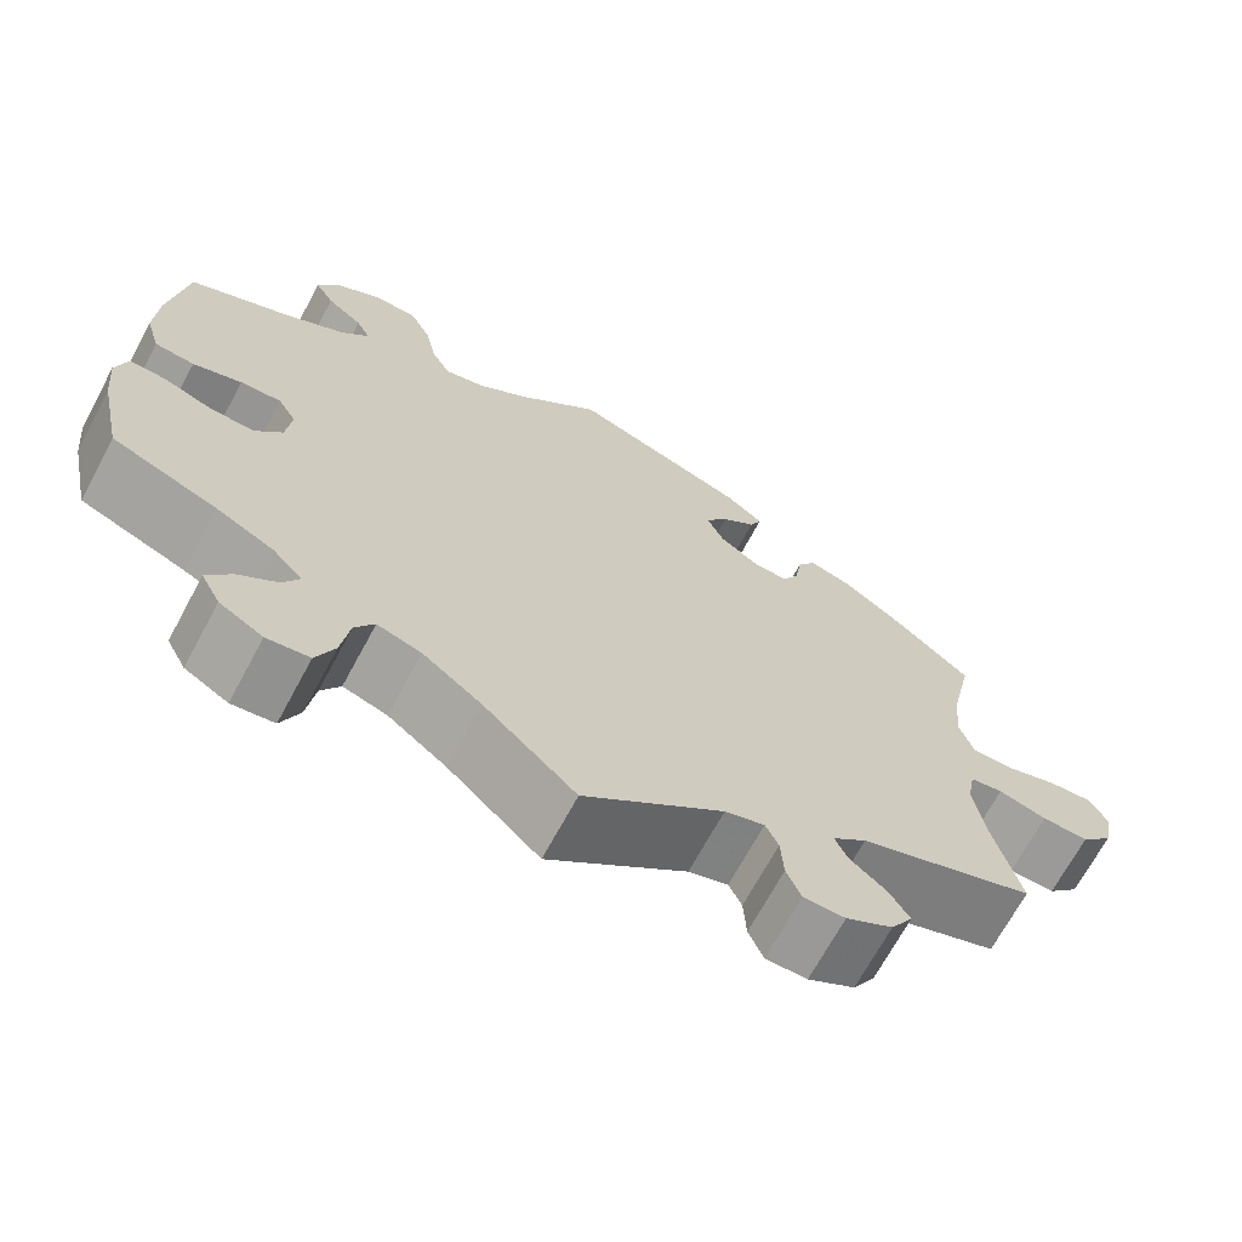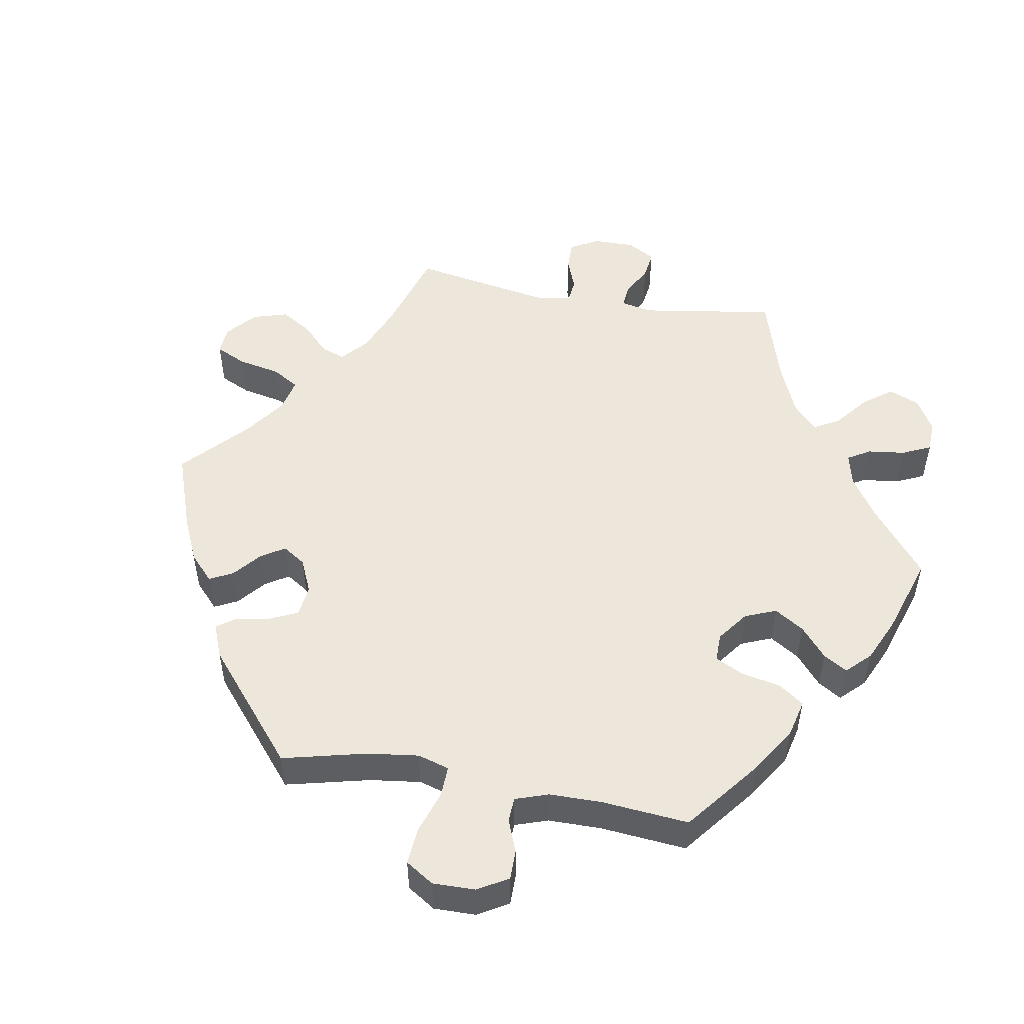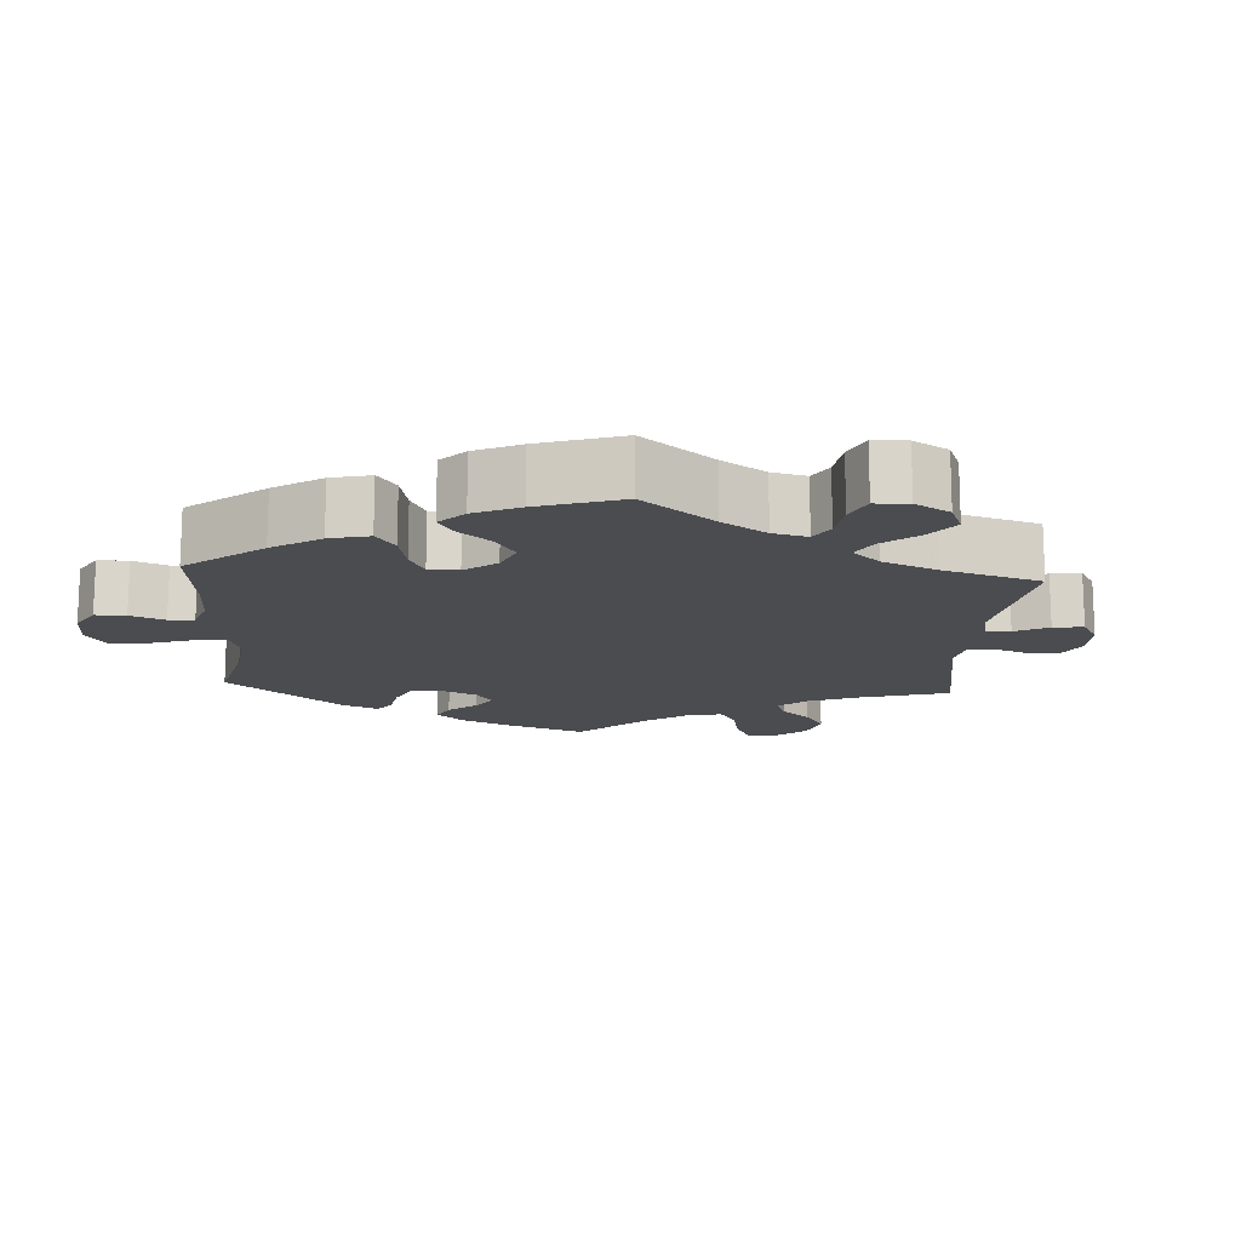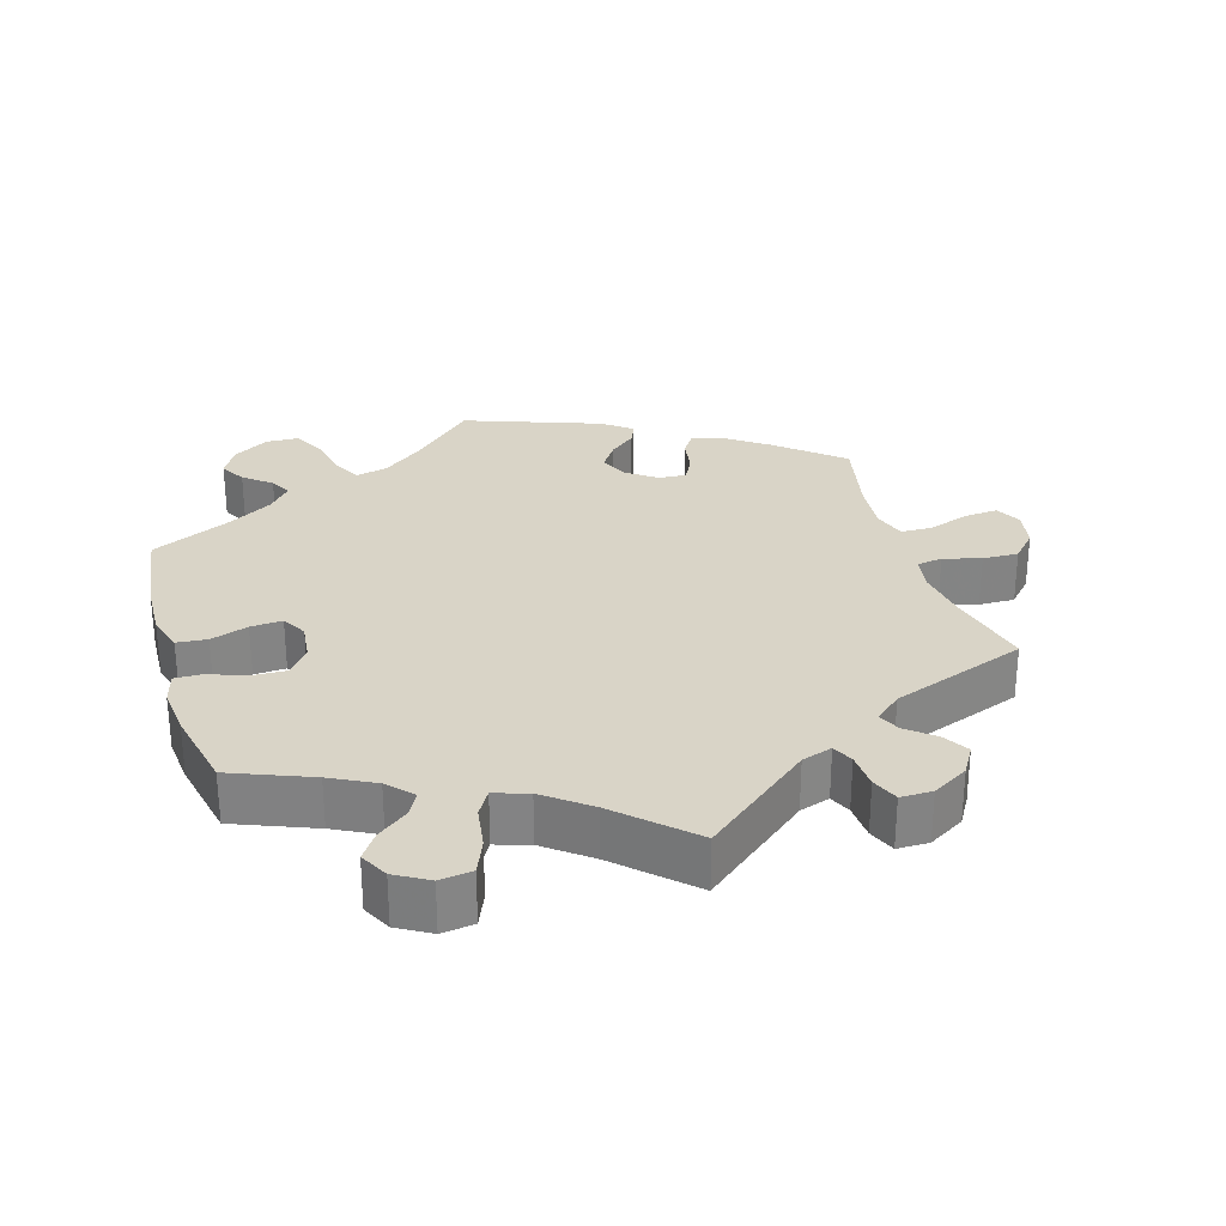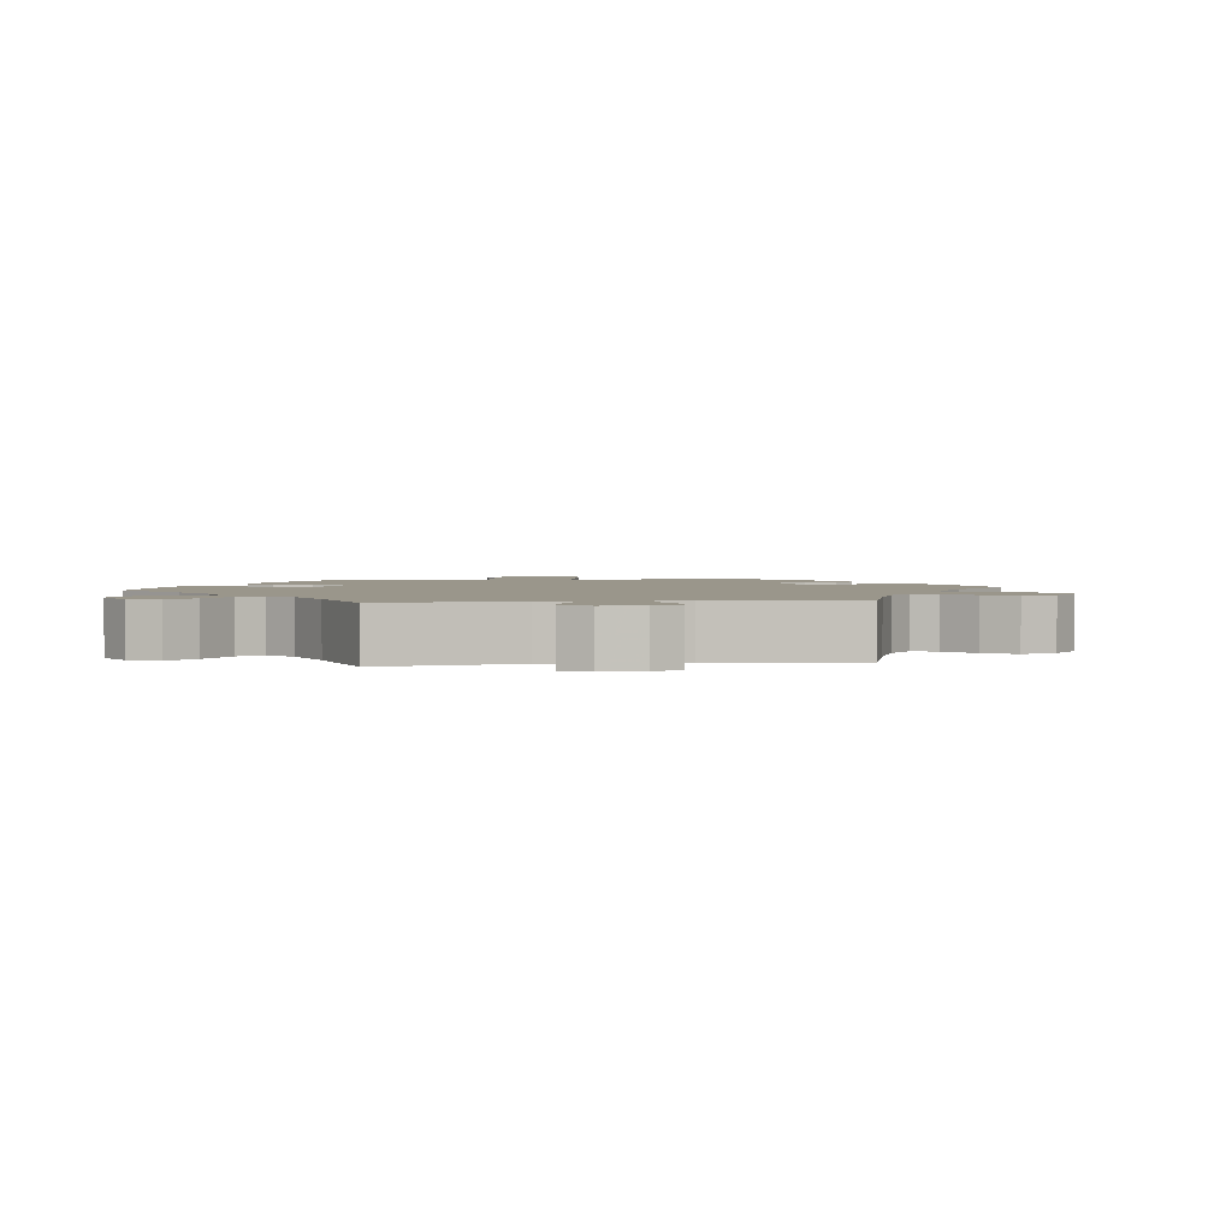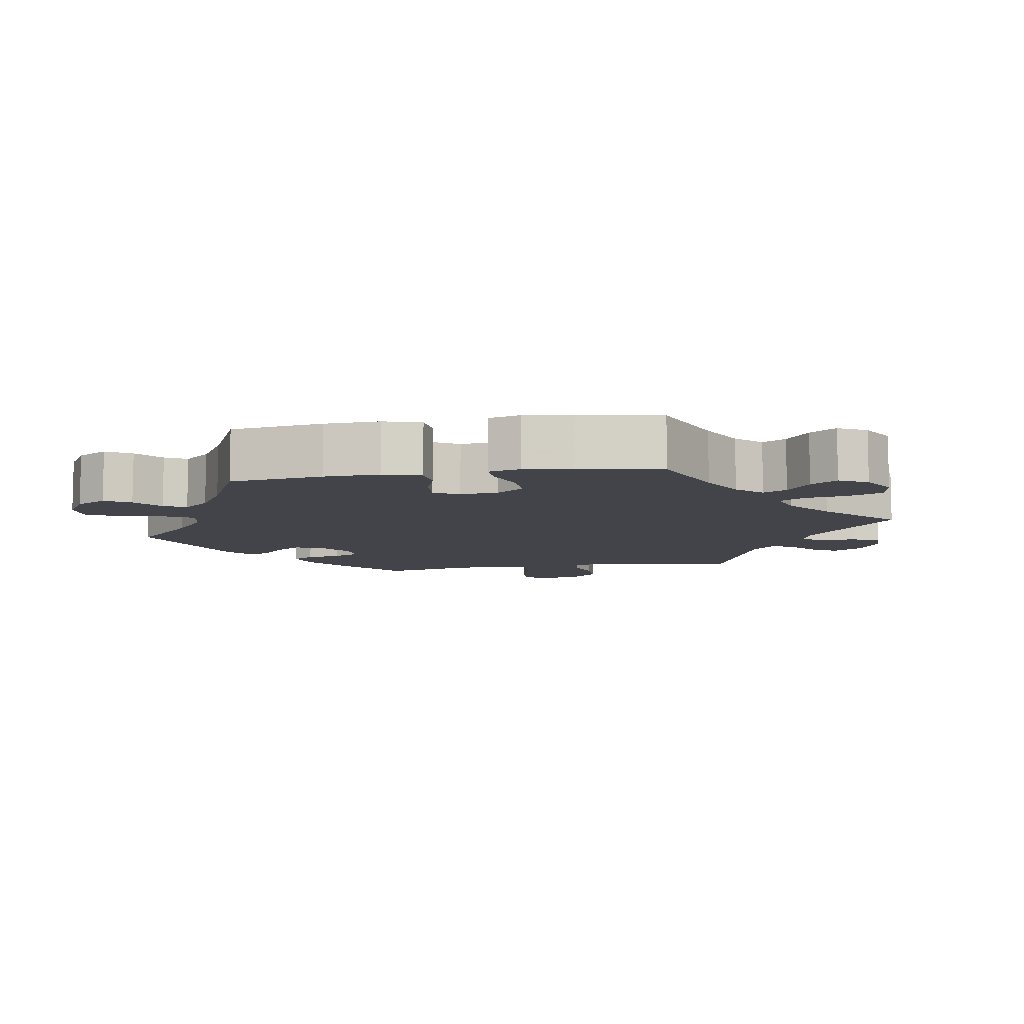
<metadata>
{"format":"obj","ext":"obj","renderer":"f3d","projection":"perspective","resolution":1024,"background":"white","views":[{"elev":-69.0,"azim":151.7,"up":"+Z"},{"elev":50.7,"azim":40.4,"up":"+Y"},{"elev":-14.7,"azim":116.3,"up":"+Y"},{"elev":28.8,"azim":163.4,"up":"+Y"},{"elev":2.3,"azim":-157.4,"up":"+Y"},{"elev":-8.5,"azim":99.5,"up":"+Y"}]}
</metadata>
<code>
v 0.518 0.07 0.158
v 0.521 0.07 0.08
v 0.505 0.07 0.027
v 0.462 0.07 0.023
v 0.409 0.07 0.041
v 0.364 0.07 0.044
v 0.344 0.07 0.009
v 0.35 0.07 -0.045
v 0.379 0.07 -0.083
v 0.428 0.07 -0.081
v 0.481 0.07 -0.062
v 0.52 0.07 -0.061
v 0.532 0.07 -0.106
v 0.525 0.07 -0.173
v 0.5 0.07 -0.289
v 0.386 0.07 -0.334
v 0.323 0.07 -0.366
v 0.29 0.07 -0.401
v 0.308 0.07 -0.434
v 0.35 0.07 -0.466
v 0.376 0.07 -0.503
v 0.355 0.07 -0.543
v 0.308 0.07 -0.57
v 0.262 0.07 -0.564
v 0.242 0.07 -0.516
v 0.233 0.07 -0.455
v 0.212 0.07 -0.42
v 0.164 0.07 -0.435
v 0.1 0.07 -0.484
v 0 0.07 -0.578
v -0.151 0.07 -0.455
v -0.194 0.07 -0.441
v -0.208 0.07 -0.471
v -0.211 0.07 -0.522
v -0.227 0.07 -0.56
v -0.272 0.07 -0.56
v -0.323 0.07 -0.53
v -0.347 0.07 -0.49
v -0.325 0.07 -0.454
v -0.286 0.07 -0.422
v -0.272 0.07 -0.391
v -0.309 0.07 -0.359
v -0.501 0.07 -0.289
v -0.471 0.07 -0.166
v -0.46 0.07 -0.092
v -0.469 0.07 -0.043
v -0.505 0.07 -0.037
v -0.558 0.07 -0.052
v -0.609 0.07 -0.053
v -0.644 0.07 -0.015
v -0.654 0.07 0.039
v -0.635 0.07 0.075
v -0.587 0.07 0.071
v -0.528 0.07 0.051
v -0.484 0.07 0.052
v -0.469 0.07 0.098
v -0.475 0.07 0.169
v -0.501 0.07 0.289
v -0.41 0.07 0.366
v -0.352 0.07 0.407
v -0.305 0.07 0.421
v -0.285 0.07 0.39
v -0.277 0.07 0.341
v -0.259 0.07 0.305
v -0.22 0.07 0.307
v -0.177 0.07 0.338
v -0.159 0.07 0.379
v -0.184 0.07 0.416
v -0.221 0.07 0.447
v -0.234 0.07 0.477
v -0.193 0.07 0.509
v 0 0.07 0.578
v 0.088 0.07 0.493
v 0.145 0.07 0.449
v 0.19 0.07 0.438
v 0.211 0.07 0.477
v 0.224 0.07 0.539
v 0.247 0.07 0.586
v 0.294 0.07 0.588
v 0.345 0.07 0.557
v 0.369 0.07 0.514
v 0.348 0.07 0.478
v 0.309 0.07 0.447
v 0.293 0.07 0.416
v 0.325 0.07 0.379
v 0.389 0.07 0.341
v 0.5 0.07 0.289
v 0.518 0 0.158
v 0.521 0 0.08
v 0.505 0 0.027
v 0.462 0 0.023
v 0.409 0 0.041
v 0.364 0 0.044
v 0.344 0 0.009
v 0.35 0 -0.045
v 0.379 0 -0.083
v 0.428 0 -0.081
v 0.481 0 -0.062
v 0.52 0 -0.061
v 0.532 0 -0.106
v 0.525 0 -0.173
v 0.5 0 -0.289
v 0.386 0 -0.334
v 0.323 0 -0.366
v 0.29 0 -0.401
v 0.308 0 -0.434
v 0.35 0 -0.466
v 0.376 0 -0.503
v 0.355 0 -0.543
v 0.308 0 -0.57
v 0.262 0 -0.564
v 0.242 0 -0.516
v 0.233 0 -0.455
v 0.212 0 -0.42
v 0.164 0 -0.435
v 0.1 0 -0.484
v 0 0 -0.578
v -0.151 0 -0.455
v -0.194 0 -0.441
v -0.208 0 -0.471
v -0.211 0 -0.522
v -0.227 0 -0.56
v -0.272 0 -0.56
v -0.323 0 -0.53
v -0.347 0 -0.49
v -0.325 0 -0.454
v -0.286 0 -0.422
v -0.272 0 -0.391
v -0.309 0 -0.359
v -0.501 0 -0.289
v -0.471 0 -0.166
v -0.46 0 -0.092
v -0.469 0 -0.043
v -0.505 0 -0.037
v -0.558 0 -0.052
v -0.609 0 -0.053
v -0.644 0 -0.015
v -0.654 0 0.039
v -0.635 0 0.075
v -0.587 0 0.071
v -0.528 0 0.051
v -0.484 0 0.052
v -0.469 0 0.098
v -0.475 0 0.169
v -0.501 0 0.289
v -0.41 0 0.366
v -0.352 0 0.407
v -0.305 0 0.421
v -0.285 0 0.39
v -0.277 0 0.341
v -0.259 0 0.305
v -0.22 0 0.307
v -0.177 0 0.338
v -0.159 0 0.379
v -0.184 0 0.416
v -0.221 0 0.447
v -0.234 0 0.477
v -0.193 0 0.509
v 0 0 0.578
v 0.088 0 0.493
v 0.145 0 0.449
v 0.19 0 0.438
v 0.211 0 0.477
v 0.224 0 0.539
v 0.247 0 0.586
v 0.294 0 0.588
v 0.345 0 0.557
v 0.369 0 0.514
v 0.348 0 0.478
v 0.309 0 0.447
v 0.293 0 0.416
v 0.325 0 0.379
v 0.389 0 0.341
v 0.5 0 0.289
f 86 87 1 2
f 85 86 2 3
f 84 85 3 4
f 80 81 82 83
f 80 83 84
f 79 80 84
f 76 77 78 79
f 75 76 79 84
f 70 71 72 73
f 68 69 70 73
f 67 68 73 74
f 66 67 74 75
f 60 61 62 63
f 60 63 64
f 57 58 59 60
f 56 57 60 64
f 55 56 64 65
f 51 52 53 54
f 51 54 55
f 50 51 55
f 47 48 49 50
f 47 50 55
f 46 47 55 65
f 42 43 44
f 41 42 44 45
f 37 38 39 40
f 37 40 41
f 36 37 41
f 33 34 35 36
f 32 33 36 41
f 31 32 41 45
f 29 30 31 45
f 23 24 25 26
f 23 26 27
f 22 23 27
f 19 20 21 22
f 18 19 22 27
f 17 18 27
f 16 17 27 28
f 14 15 16
f 13 14 16 28
f 10 11 12 13
f 9 10 13 28
f 75 84 4 5
f 66 75 5 6
f 65 66 6 7
f 46 65 7 8
f 28 29 45 46
f 8 9 28 46
f 89 88 174 173
f 90 89 173 172
f 91 90 172 171
f 170 169 168 167
f 171 170 167
f 171 167 166
f 166 165 164 163
f 171 166 163 162
f 160 159 158 157
f 160 157 156 155
f 161 160 155 154
f 162 161 154 153
f 150 149 148 147
f 151 150 147
f 147 146 145 144
f 151 147 144 143
f 152 151 143 142
f 141 140 139 138
f 142 141 138
f 142 138 137
f 137 136 135 134
f 142 137 134
f 152 142 134 133
f 131 130 129
f 132 131 129 128
f 127 126 125 124
f 128 127 124
f 128 124 123
f 123 122 121 120
f 128 123 120 119
f 132 128 119 118
f 132 118 117 116
f 113 112 111 110
f 114 113 110
f 114 110 109
f 109 108 107 106
f 114 109 106 105
f 114 105 104
f 115 114 104 103
f 103 102 101
f 115 103 101 100
f 100 99 98 97
f 115 100 97 96
f 92 91 171 162
f 93 92 162 153
f 94 93 153 152
f 95 94 152 133
f 133 132 116 115
f 133 115 96 95
f 1 88 89 2
f 2 89 90 3
f 3 90 91 4
f 4 91 92 5
f 5 92 93 6
f 6 93 94 7
f 7 94 95 8
f 8 95 96 9
f 9 96 97 10
f 10 97 98 11
f 11 98 99 12
f 12 99 100 13
f 13 100 101 14
f 14 101 102 15
f 15 102 103 16
f 16 103 104 17
f 17 104 105 18
f 18 105 106 19
f 19 106 107 20
f 20 107 108 21
f 21 108 109 22
f 22 109 110 23
f 23 110 111 24
f 24 111 112 25
f 25 112 113 26
f 26 113 114 27
f 27 114 115 28
f 28 115 116 29
f 29 116 117 30
f 30 117 118 31
f 31 118 119 32
f 32 119 120 33
f 33 120 121 34
f 34 121 122 35
f 35 122 123 36
f 36 123 124 37
f 37 124 125 38
f 38 125 126 39
f 39 126 127 40
f 40 127 128 41
f 41 128 129 42
f 42 129 130 43
f 43 130 131 44
f 44 131 132 45
f 45 132 133 46
f 46 133 134 47
f 47 134 135 48
f 48 135 136 49
f 49 136 137 50
f 50 137 138 51
f 51 138 139 52
f 52 139 140 53
f 53 140 141 54
f 54 141 142 55
f 55 142 143 56
f 56 143 144 57
f 57 144 145 58
f 58 145 146 59
f 59 146 147 60
f 60 147 148 61
f 61 148 149 62
f 62 149 150 63
f 63 150 151 64
f 64 151 152 65
f 65 152 153 66
f 66 153 154 67
f 67 154 155 68
f 68 155 156 69
f 69 156 157 70
f 70 157 158 71
f 71 158 159 72
f 72 159 160 73
f 73 160 161 74
f 74 161 162 75
f 75 162 163 76
f 76 163 164 77
f 77 164 165 78
f 78 165 166 79
f 79 166 167 80
f 80 167 168 81
f 81 168 169 82
f 82 169 170 83
f 83 170 171 84
f 84 171 172 85
f 85 172 173 86
f 86 173 174 87
f 87 174 88 1

</code>
